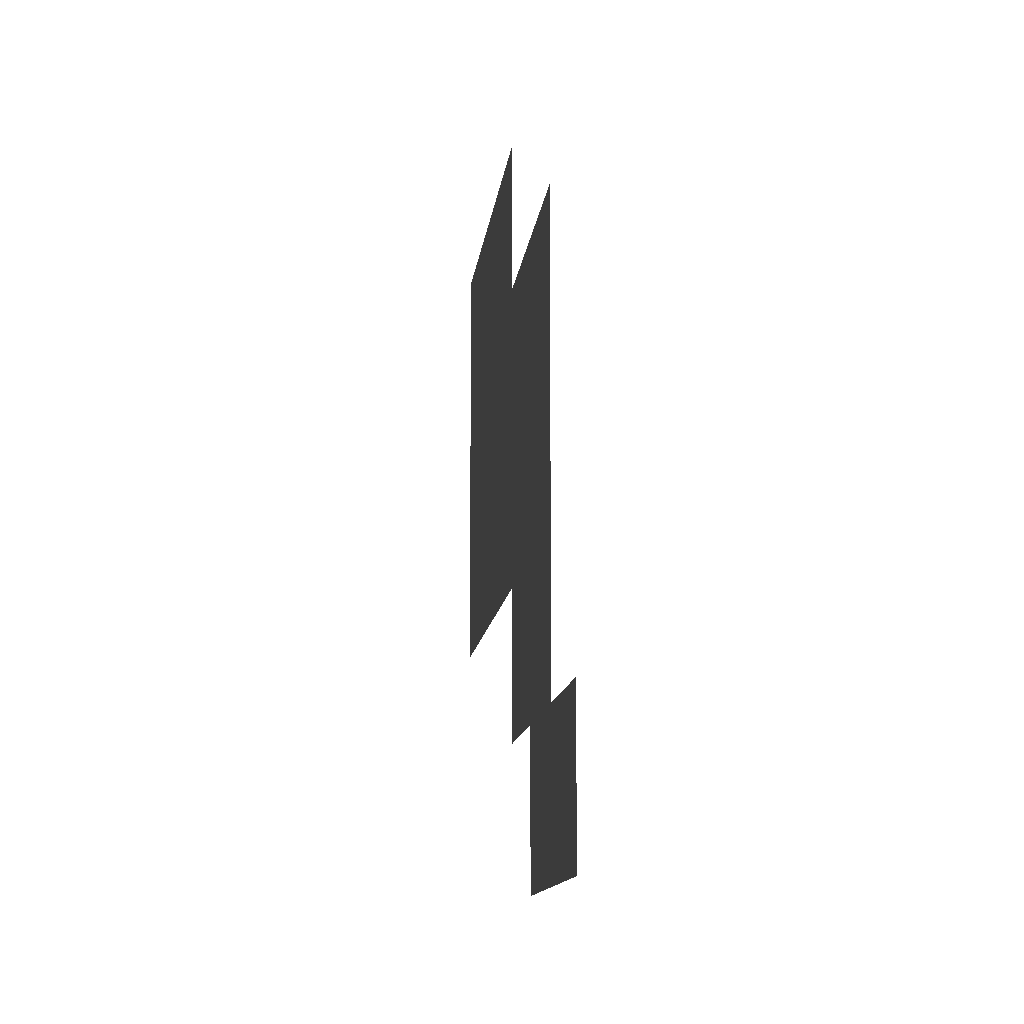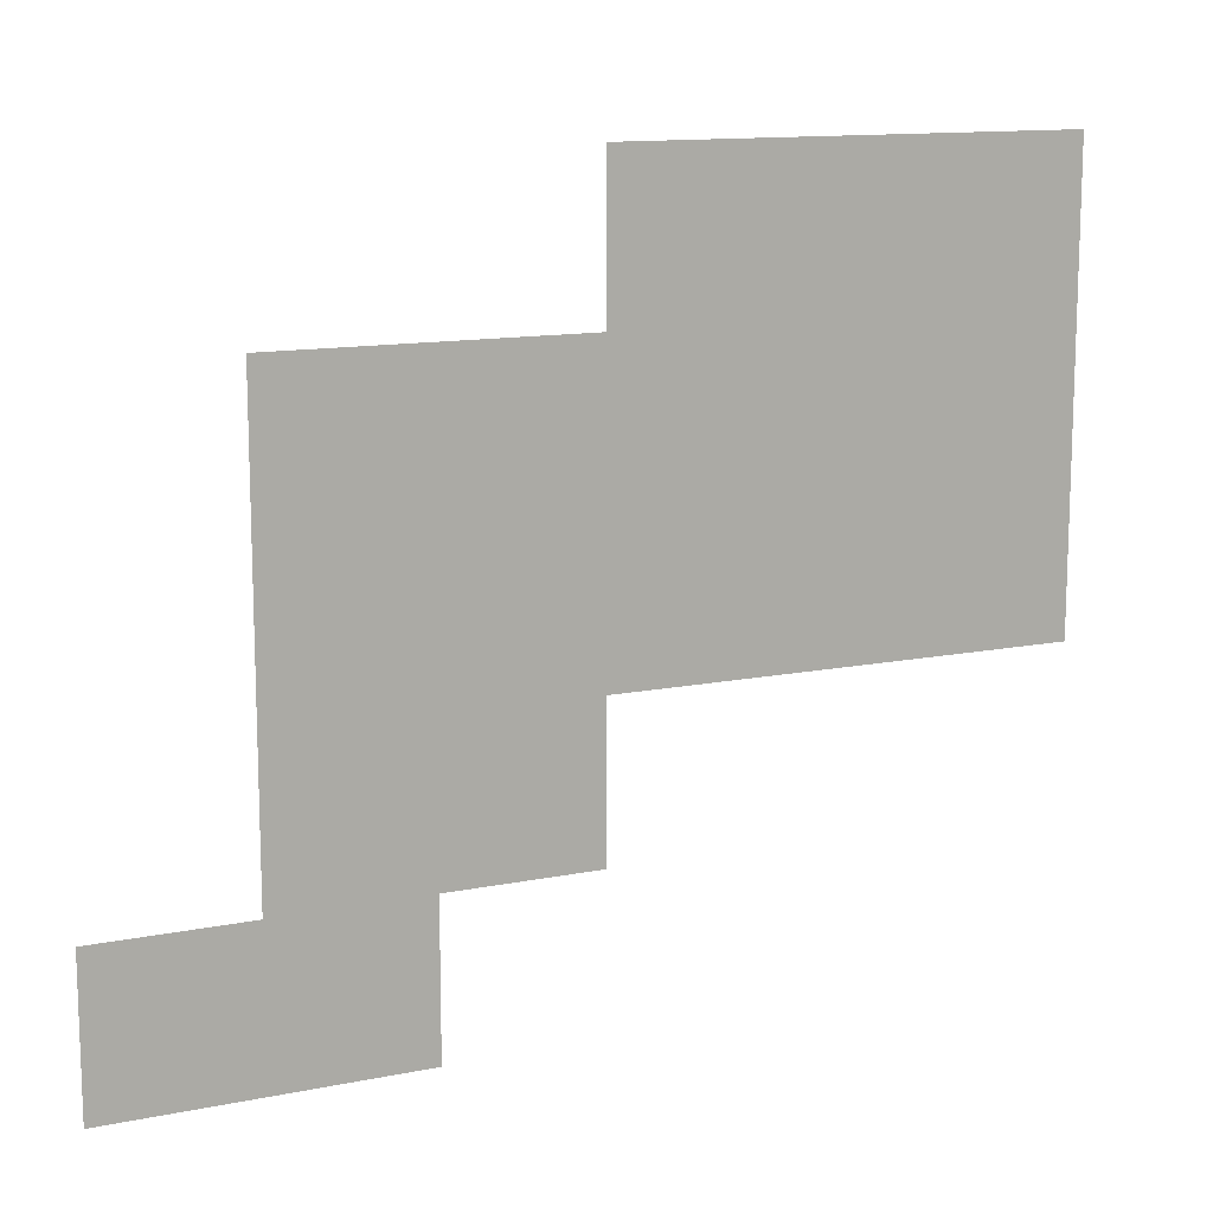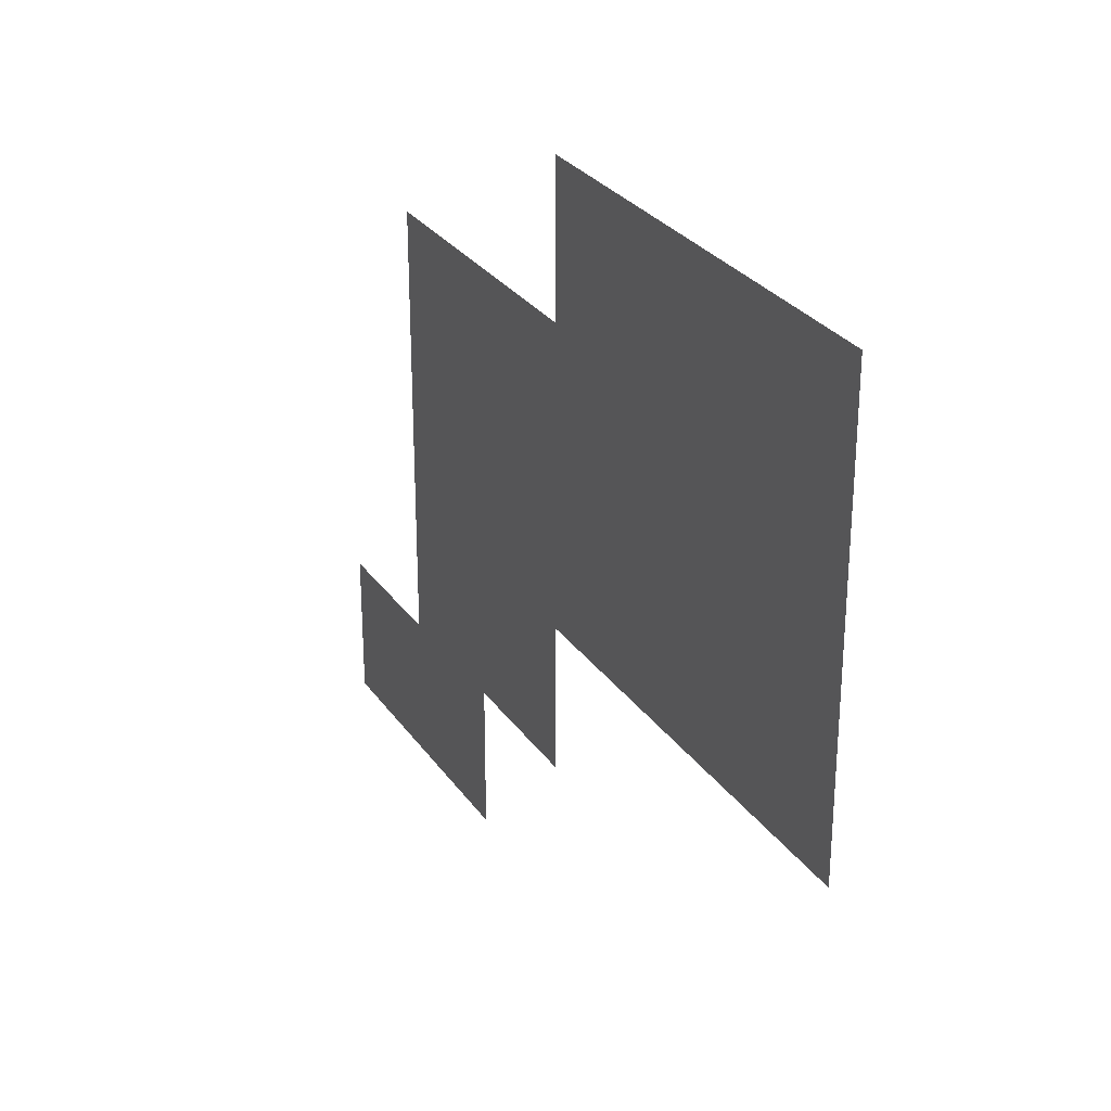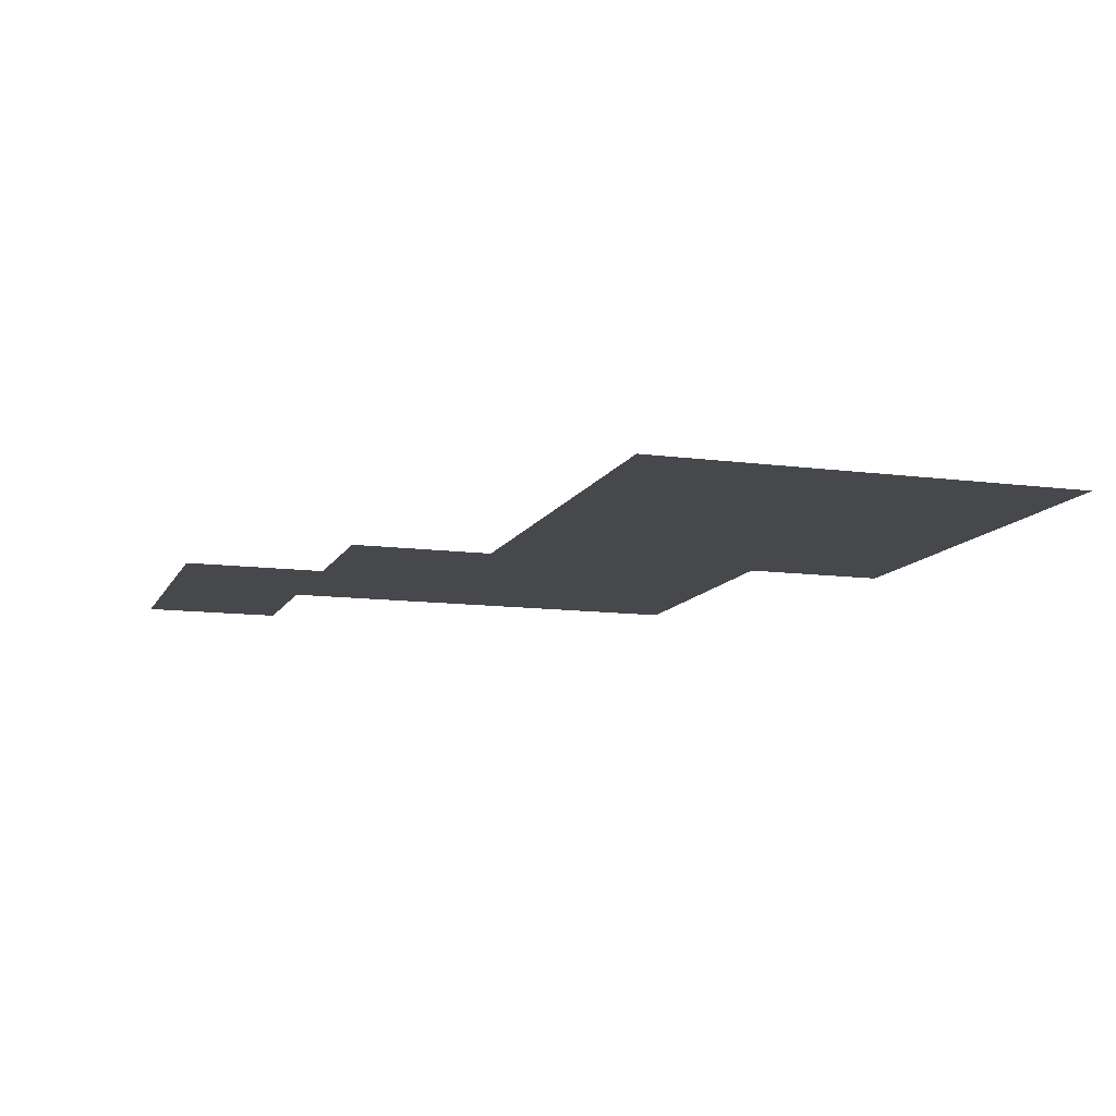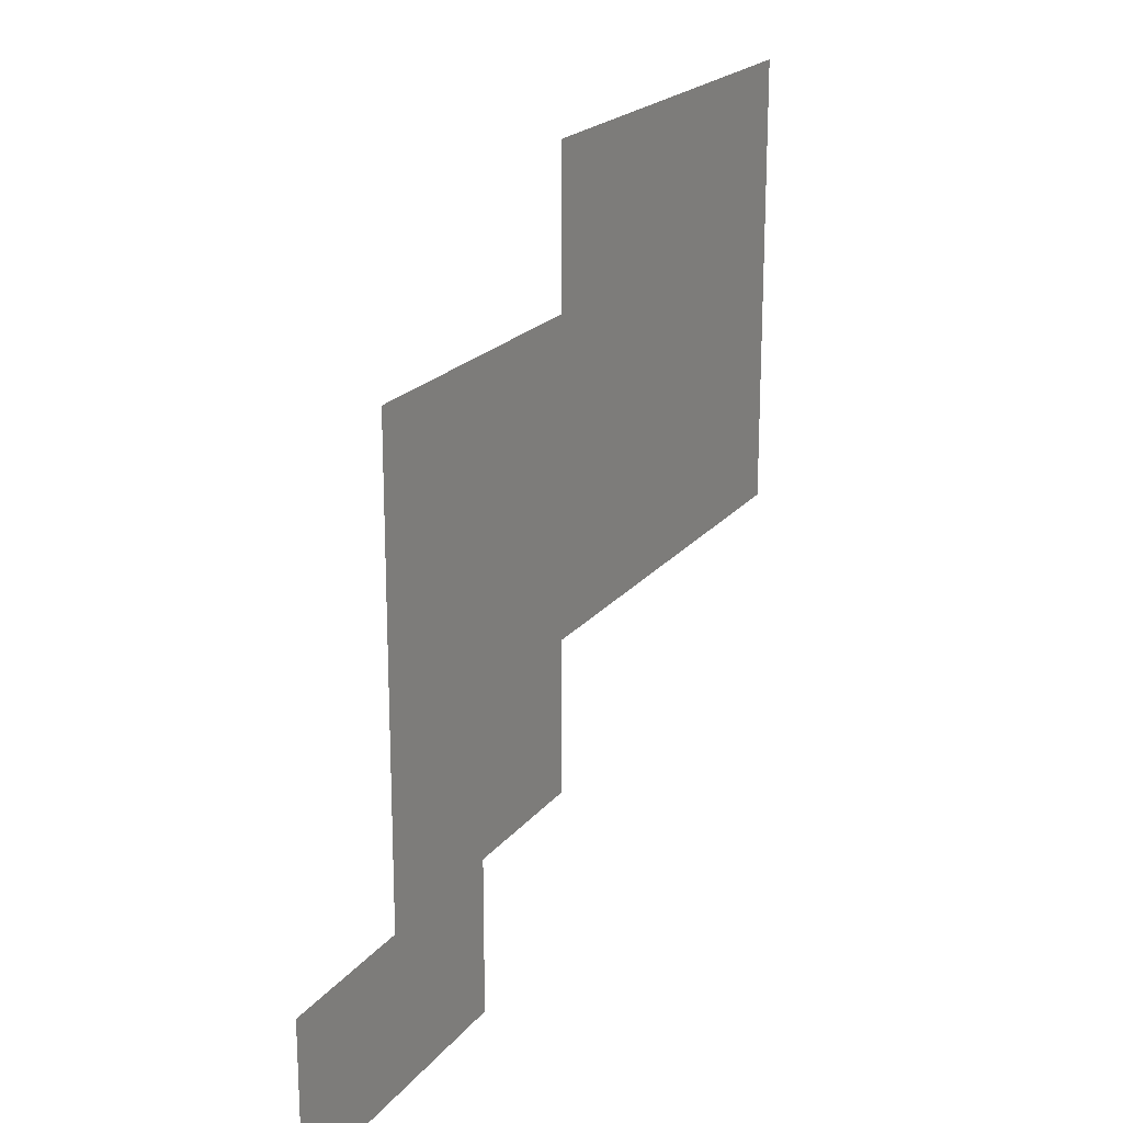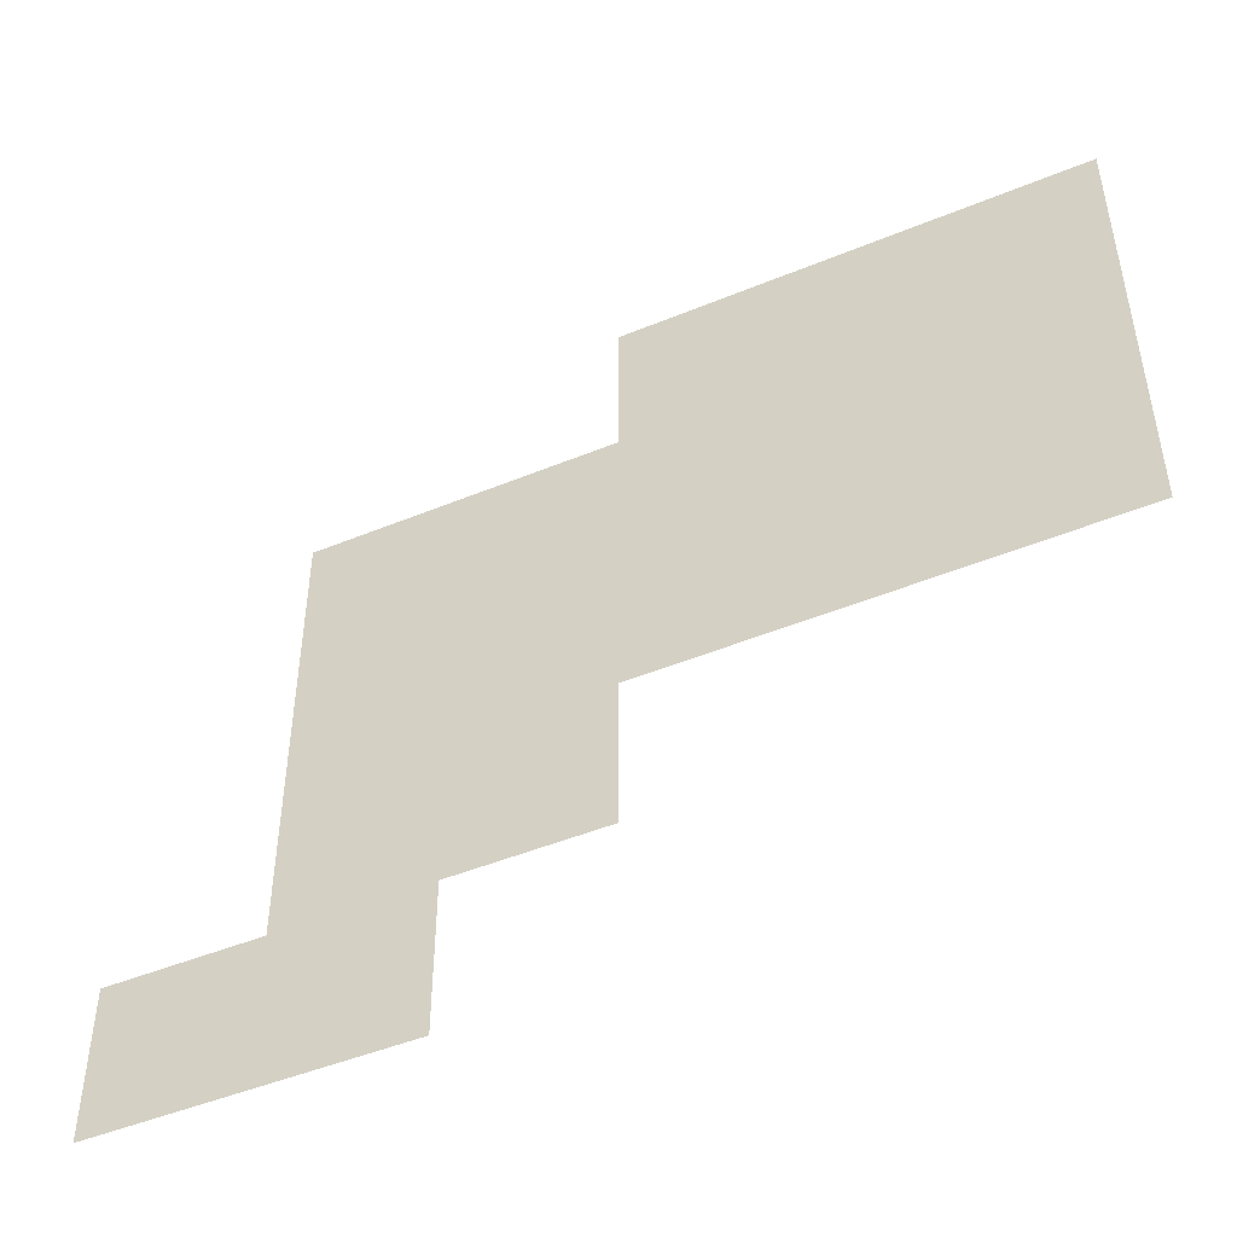
<metadata>
{"format":"obj","ext":"obj","renderer":"f3d","projection":"perspective","resolution":1024,"background":"white","views":[{"elev":-12.2,"azim":-96.2,"up":"+Y"},{"elev":12.8,"azim":-25.0,"up":"+Y"},{"elev":28.4,"azim":62.2,"up":"+Y"},{"elev":-11.5,"azim":72.0,"up":"+Z"},{"elev":20.4,"azim":-63.1,"up":"+Y"},{"elev":-47.6,"azim":24.9,"up":"+Y"}]}
</metadata>
<code>
v -1008 -2496 0
v -1024 -2496 0
v -1024 -2480 0
v -1008 -2480 0
v -1024 -2496 0
v -1040 -2496 0
v -1040 -2480 0
v -1024 -2480 0
v -1040 -2496 0
v -1056 -2496 0
v -1056 -2480 0
v -1040 -2480 0
v -1008 -2512 0
v -1024 -2512 0
v -1024 -2496 0
v -1008 -2496 0
v -1024 -2512 0
v -1040 -2512 0
v -1040 -2496 0
v -1024 -2496 0
v -1040 -2512 0
v -1056 -2512 0
v -1056 -2496 0
v -1040 -2496 0
v -1056 -2512 0
v -1072 -2512 0
v -1072 -2496 0
v -1056 -2496 0
v -1072 -2512 0
v -1088 -2512 0
v -1088 -2496 0
v -1072 -2496 0
v -1008 -2528 0
v -1024 -2528 0
v -1024 -2512 0
v -1008 -2512 0
v -1024 -2528 0
v -1040 -2528 0
v -1040 -2512 0
v -1024 -2512 0
v -1040 -2528 0
v -1056 -2528 0
v -1056 -2512 0
v -1040 -2512 0
v -1056 -2528 0
v -1072 -2528 0
v -1072 -2512 0
v -1056 -2512 0
v -1072 -2528 0
v -1088 -2528 0
v -1088 -2512 0
v -1072 -2512 0
v -1056 -2544 0
v -1072 -2544 0
v -1072 -2528 0
v -1056 -2528 0
v -1072 -2544 0
v -1088 -2544 0
v -1088 -2528 0
v -1072 -2528 0
v -1072 -2560 0
v -1088 -2560 0
v -1088 -2544 0
v -1072 -2544 0
v -1088 -2560 0
v -1104 -2560 0
v -1104 -2544 0
v -1088 -2544 0
g level1_mesh_0003
f 1 2 3 4
f 5 6 7 8
f 9 10 11 12
f 13 14 15 16
f 17 18 19 20
f 21 22 23 24
f 25 26 27 28
f 29 30 31 32
f 33 34 35 36
f 37 38 39 40
f 41 42 43 44
f 45 46 47 48
f 49 50 51 52
f 53 54 55 56
f 57 58 59 60
f 61 62 63 64
f 65 66 67 68

</code>
